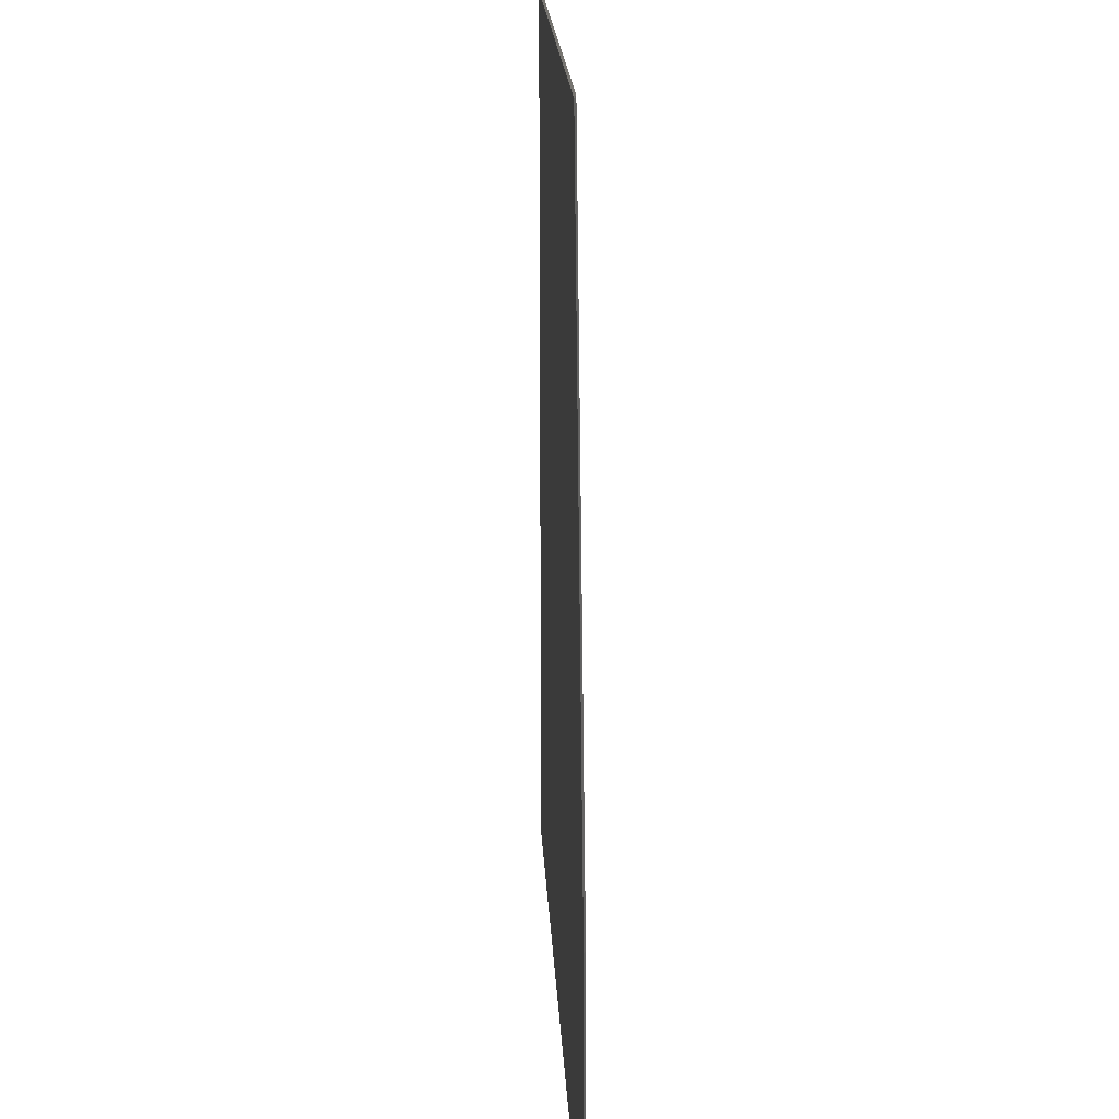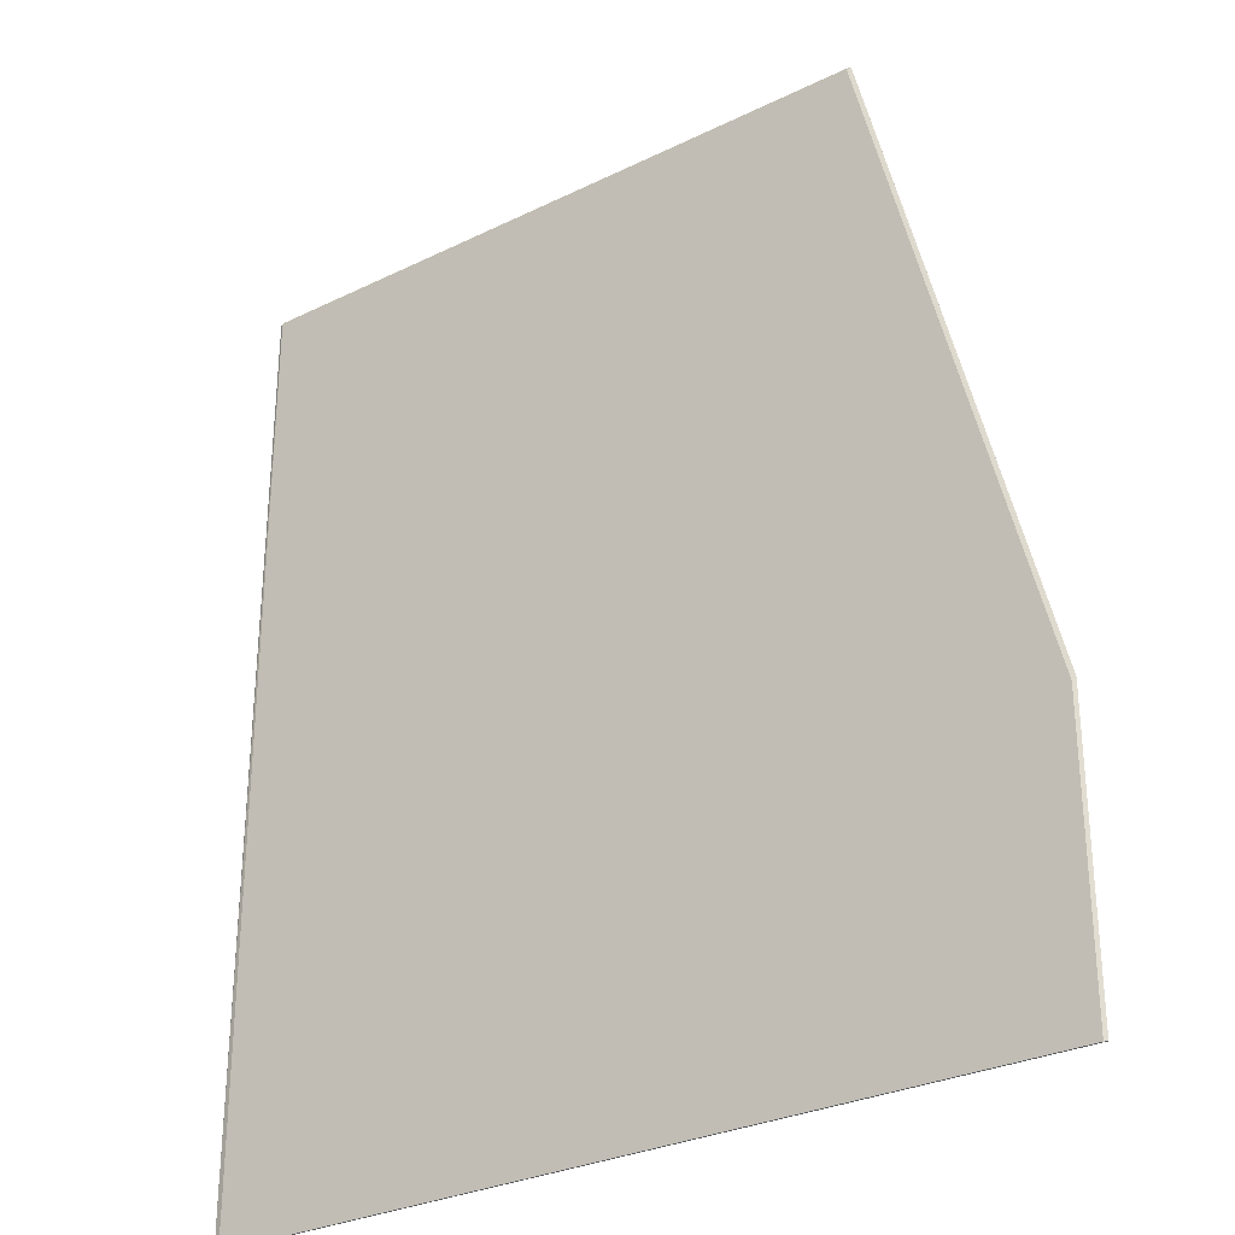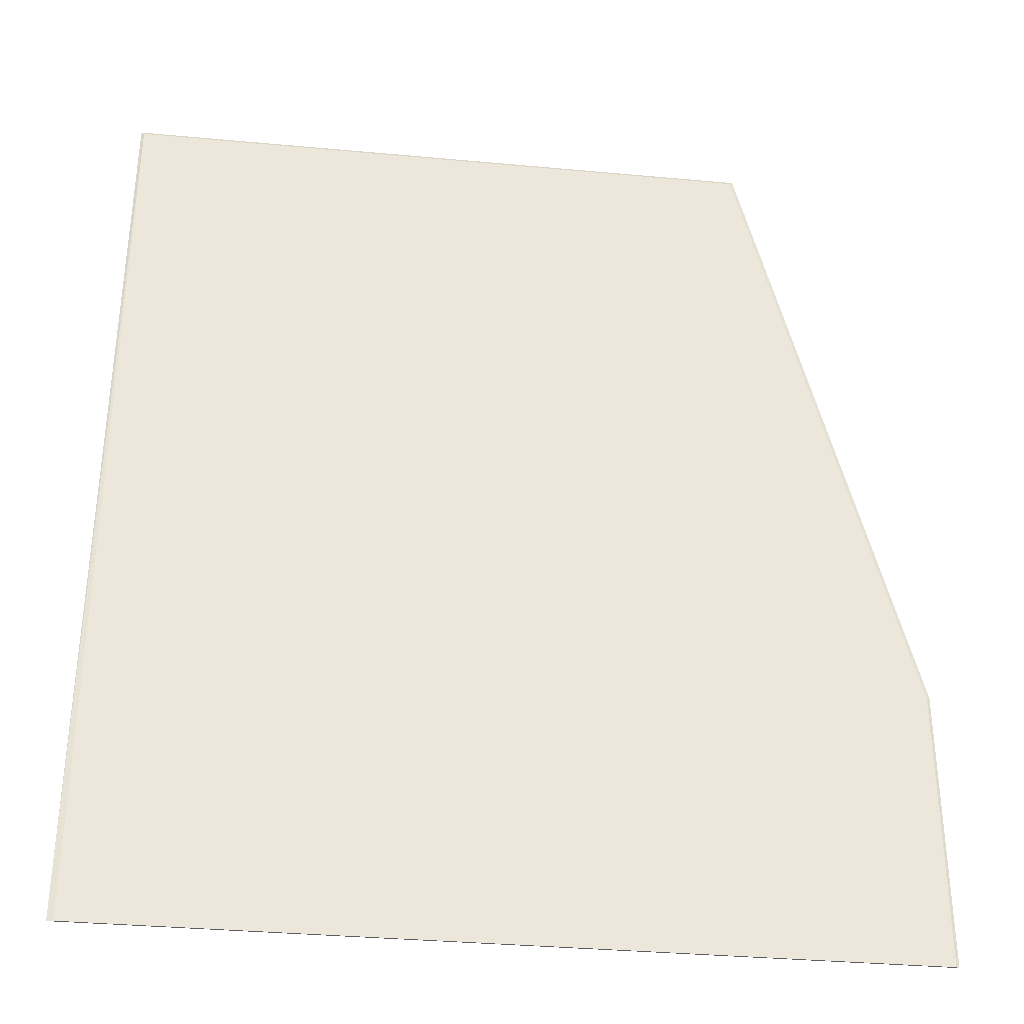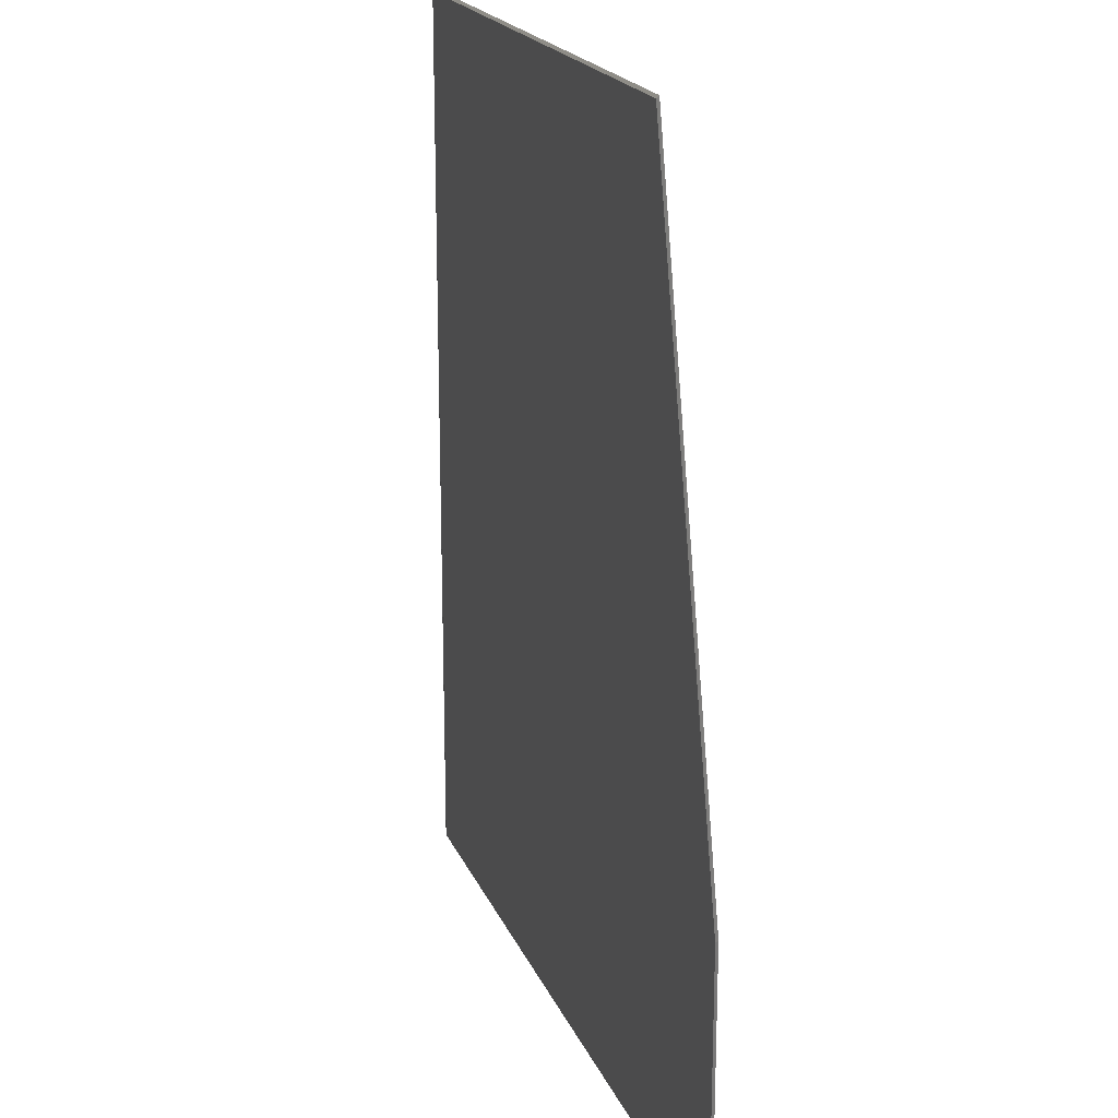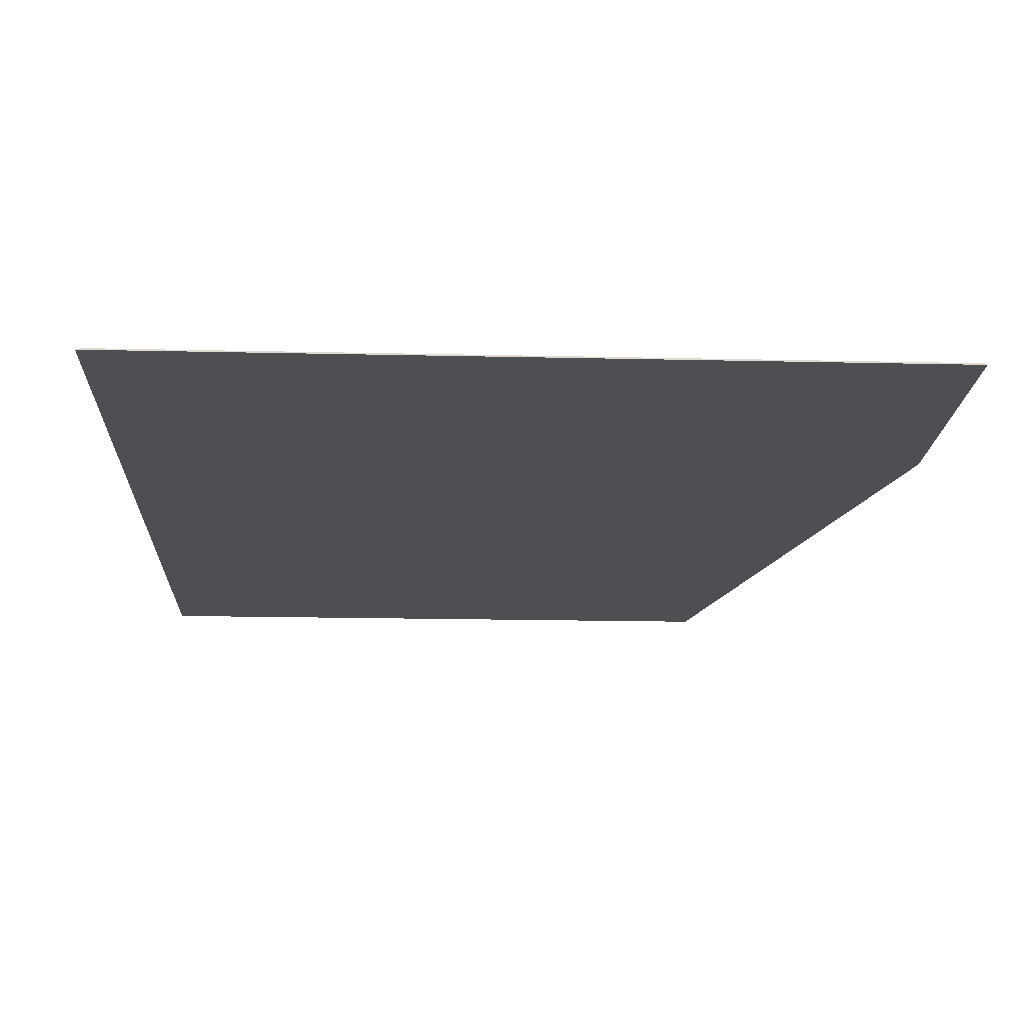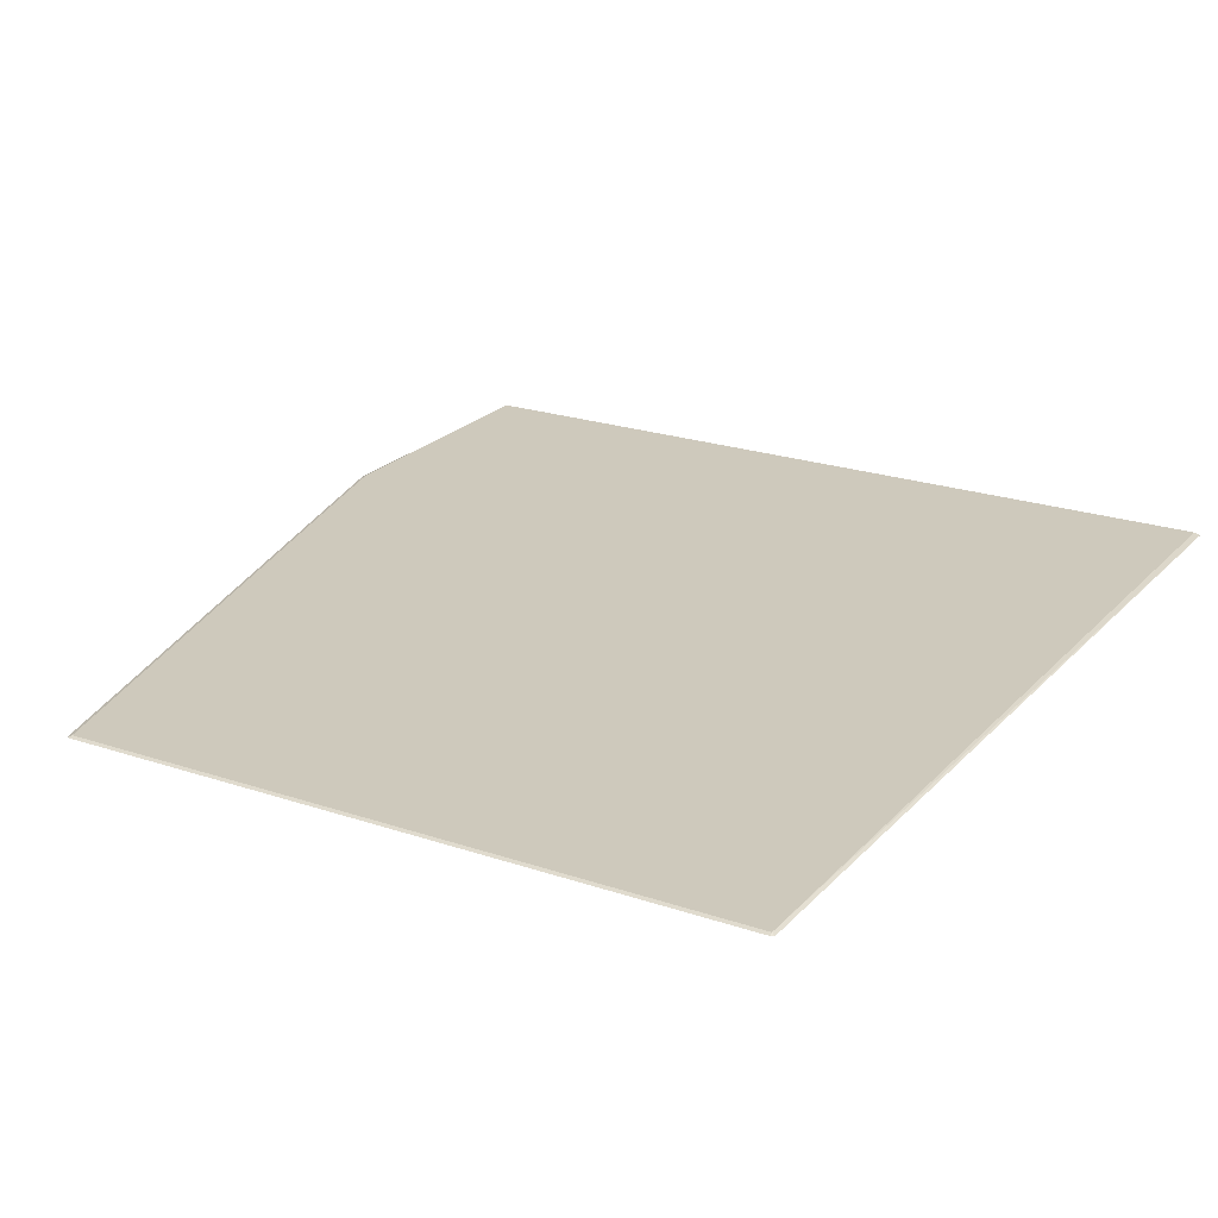
<metadata>
{"format":"obj","ext":"obj","renderer":"f3d","projection":"perspective","resolution":1024,"background":"white","views":[{"elev":19.4,"azim":87.2,"up":"+Y"},{"elev":-29.4,"azim":35.9,"up":"+Y"},{"elev":-33.9,"azim":-7.2,"up":"+Y"},{"elev":19.8,"azim":72.0,"up":"+Y"},{"elev":-17.5,"azim":-2.6,"up":"+Z"},{"elev":22.5,"azim":-149.7,"up":"+Z"}]}
</metadata>
<code>
v 0.5924 0.314 0.01707
v 0.5917 0.3133 0.0174
v 0.5924 0.2538 0.01707
v 0.5578 0.4525 0.01707
v 0.5917 0.2538 0.0174
v 0.5569 0.4525 0.0174
v 0.4164 0.2538 0.01707
v 0.5576 0.4532 0.01707
v 0.4177 0.2538 0.0174
v 0.4177 0.4525 0.0174
v 0.4164 0.2599 0.01707
v 0.4177 0.4532 0.01707
v 0.417 0.4528 0.01707
f 3 5 9
f 3 9 7
f 4 8 6
f 6 8 12
f 10 13 11
f 7 9 10
f 7 10 11
f 10 12 13
f 2 9 5
f 6 12 10
f 2 10 9
f 1 7 11
f 2 4 6
f 1 4 2
f 1 8 4
f 1 12 8
f 1 13 12
f 1 11 13
f 1 3 7
f 1 5 3
f 1 2 5
f 2 6 10

</code>
